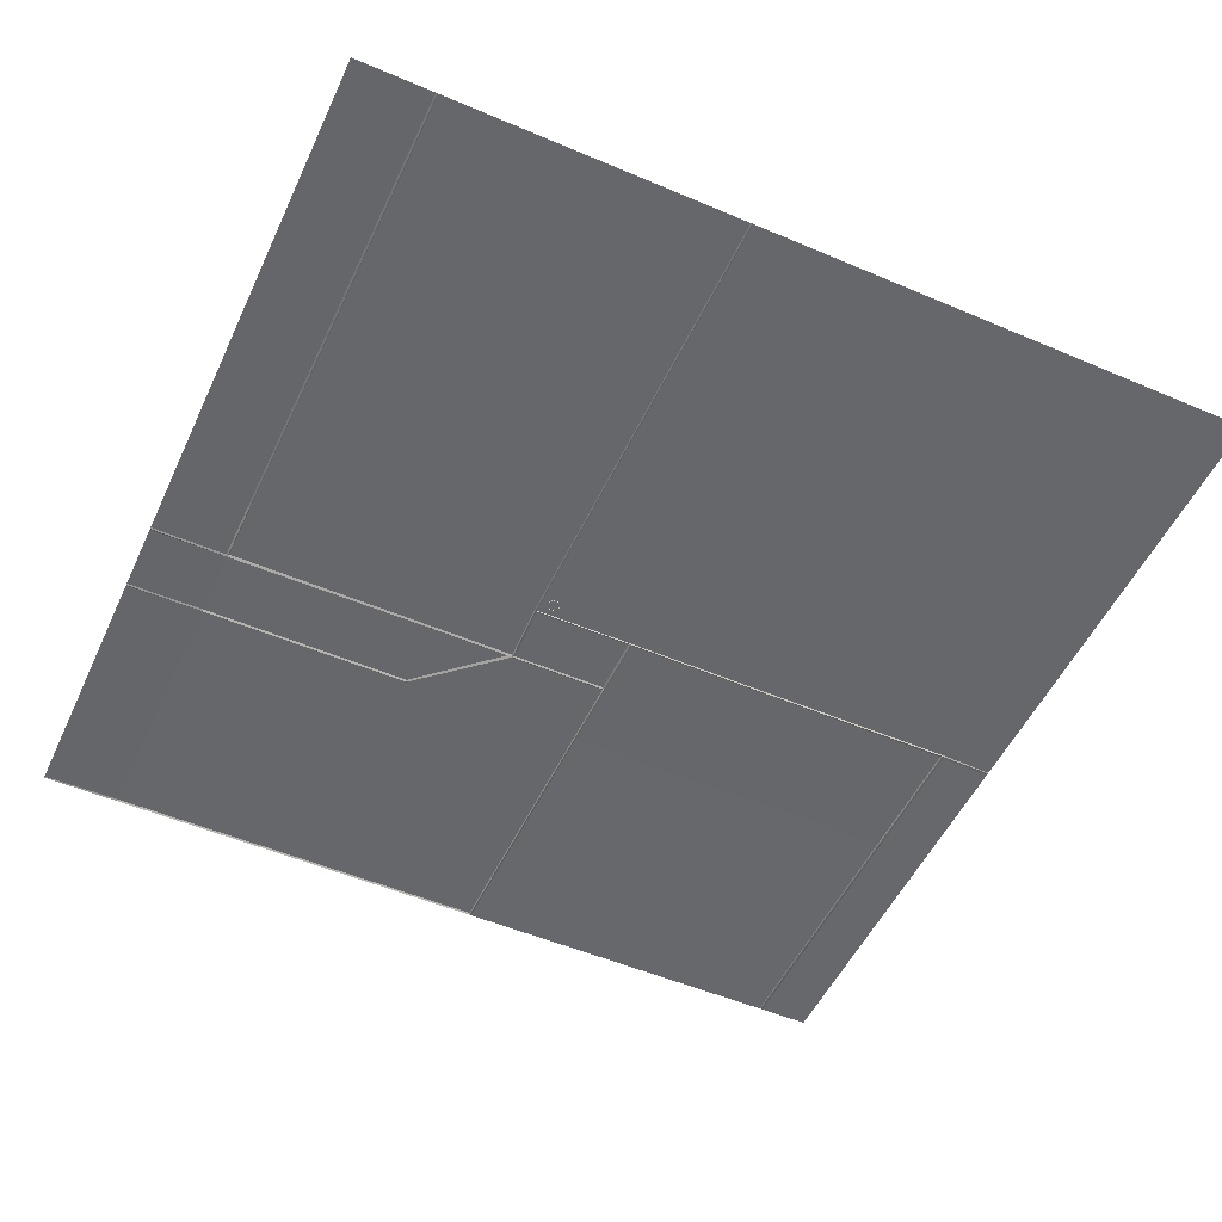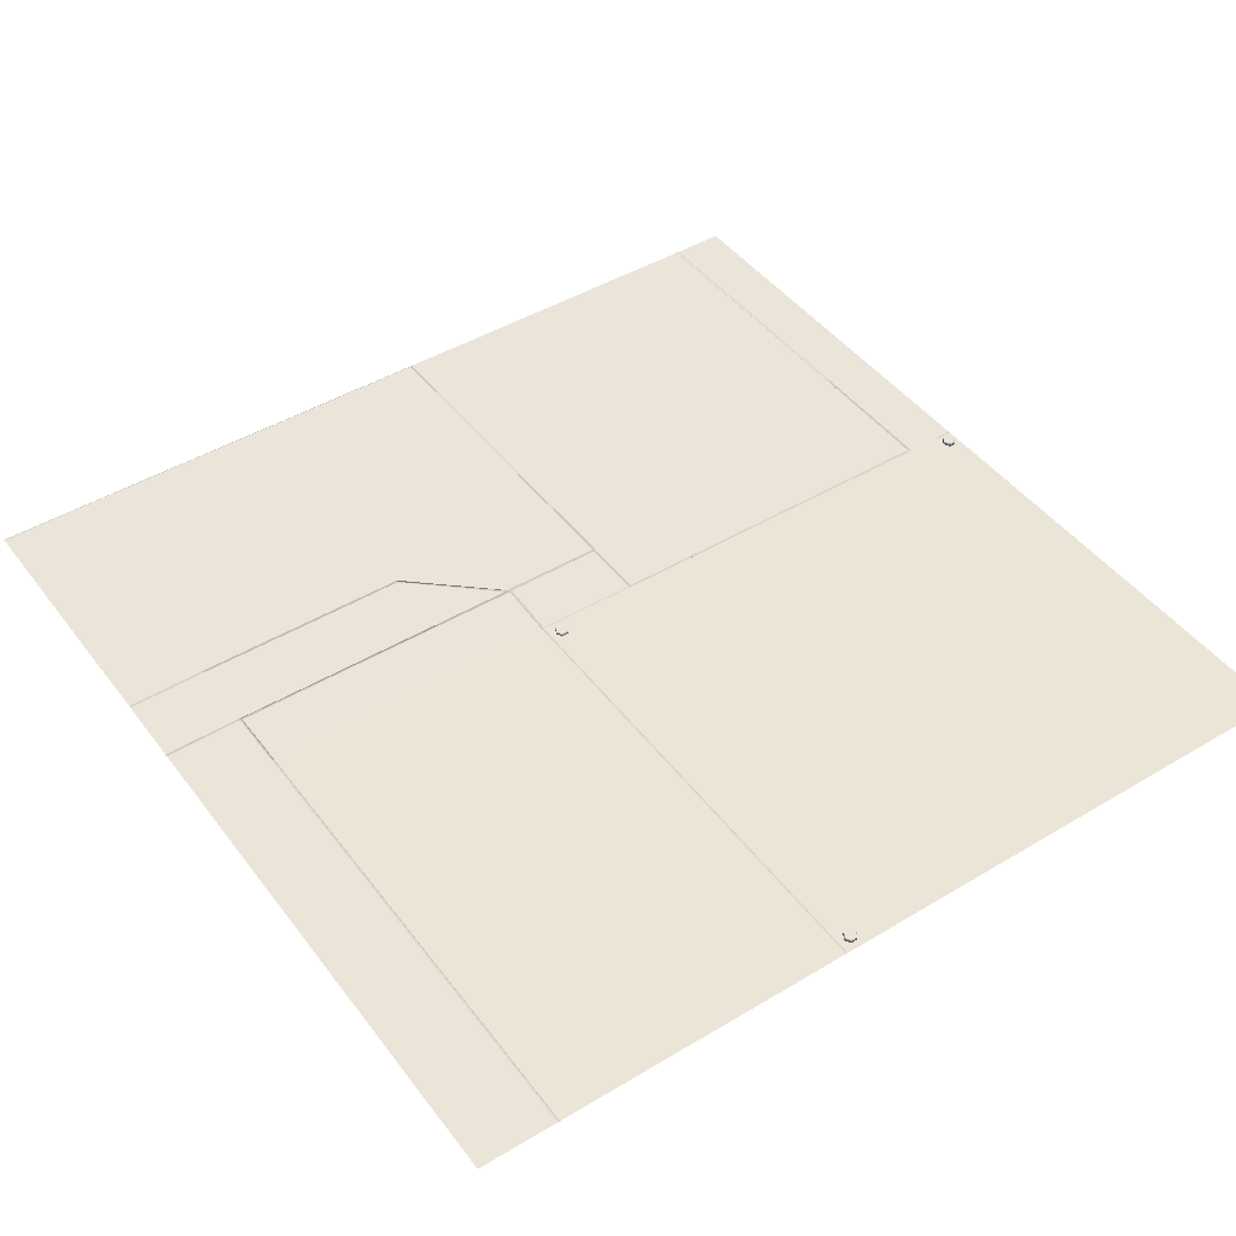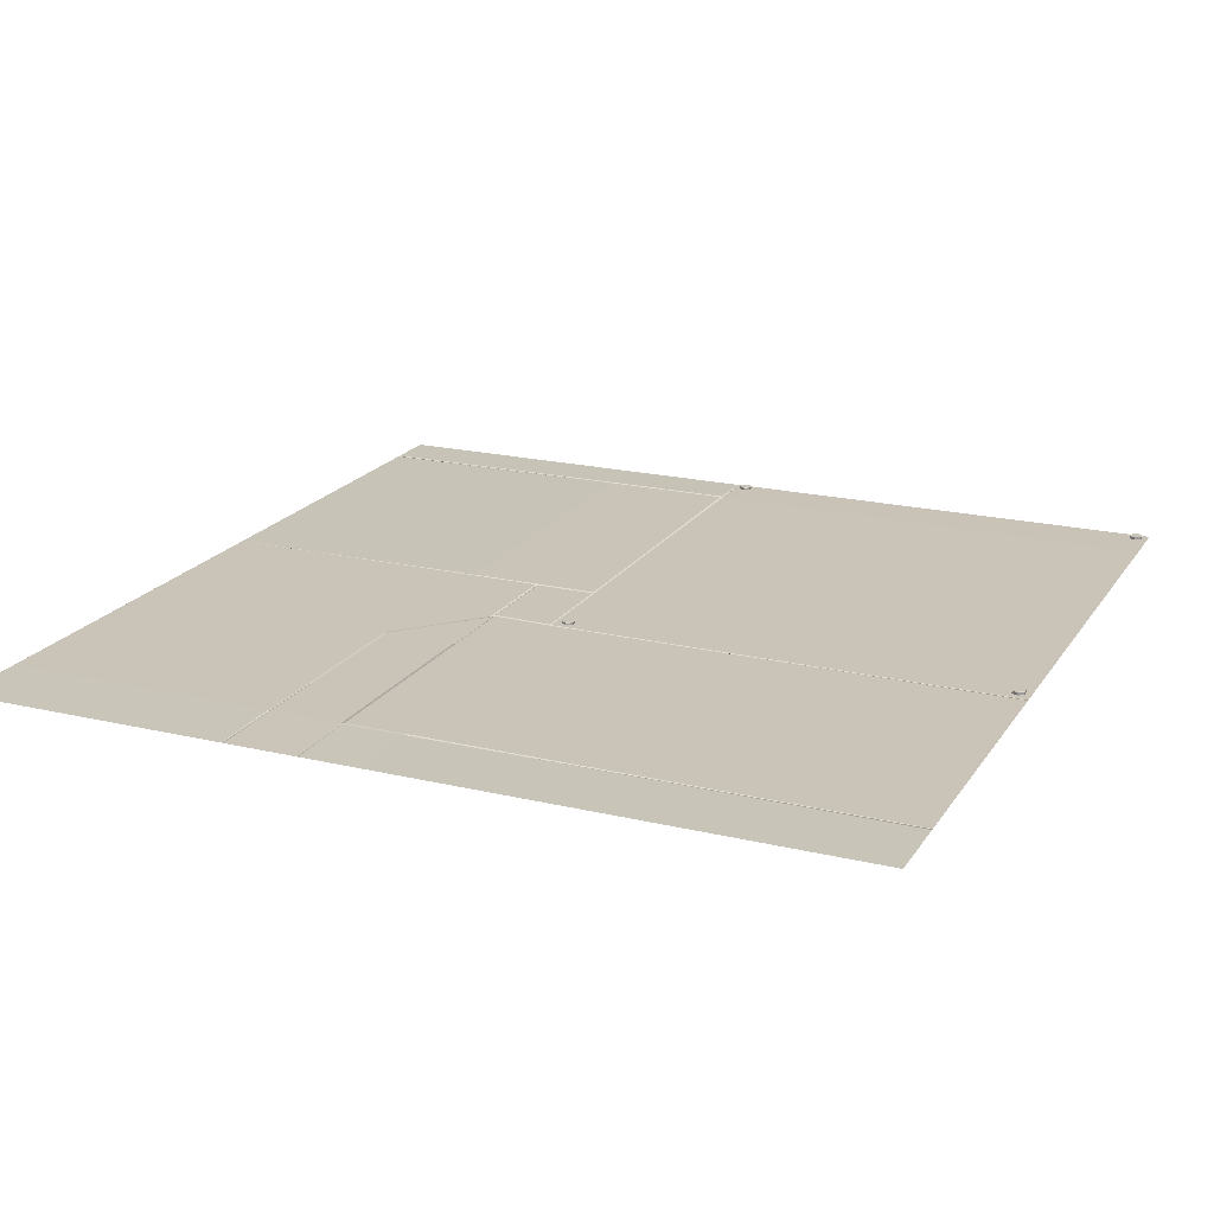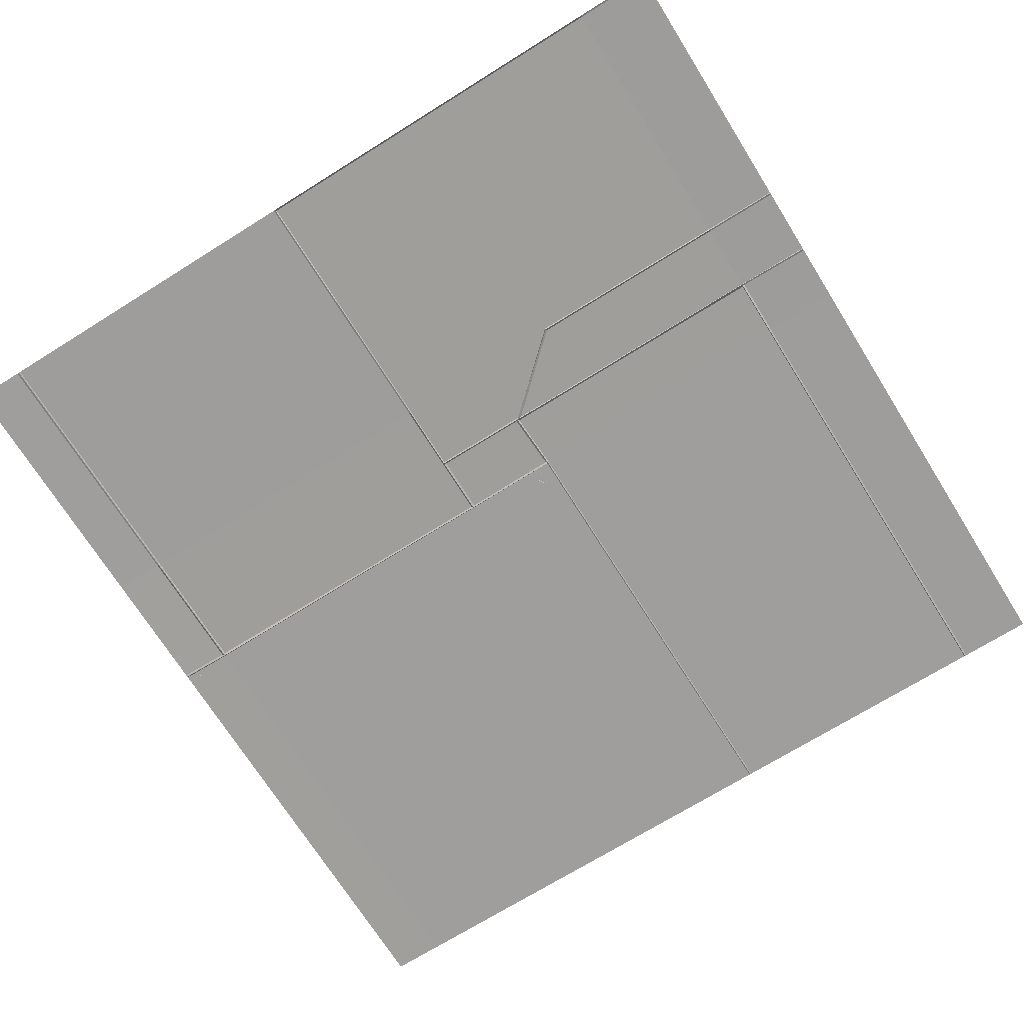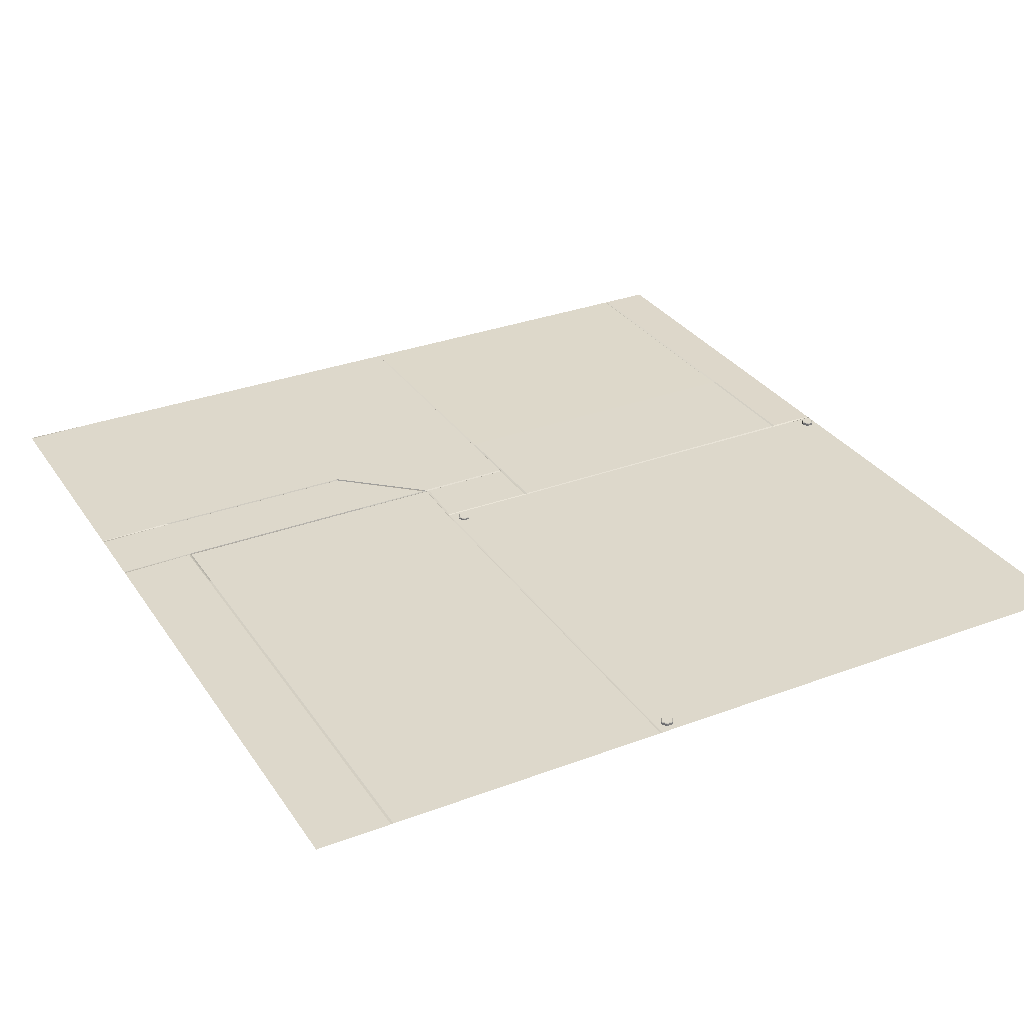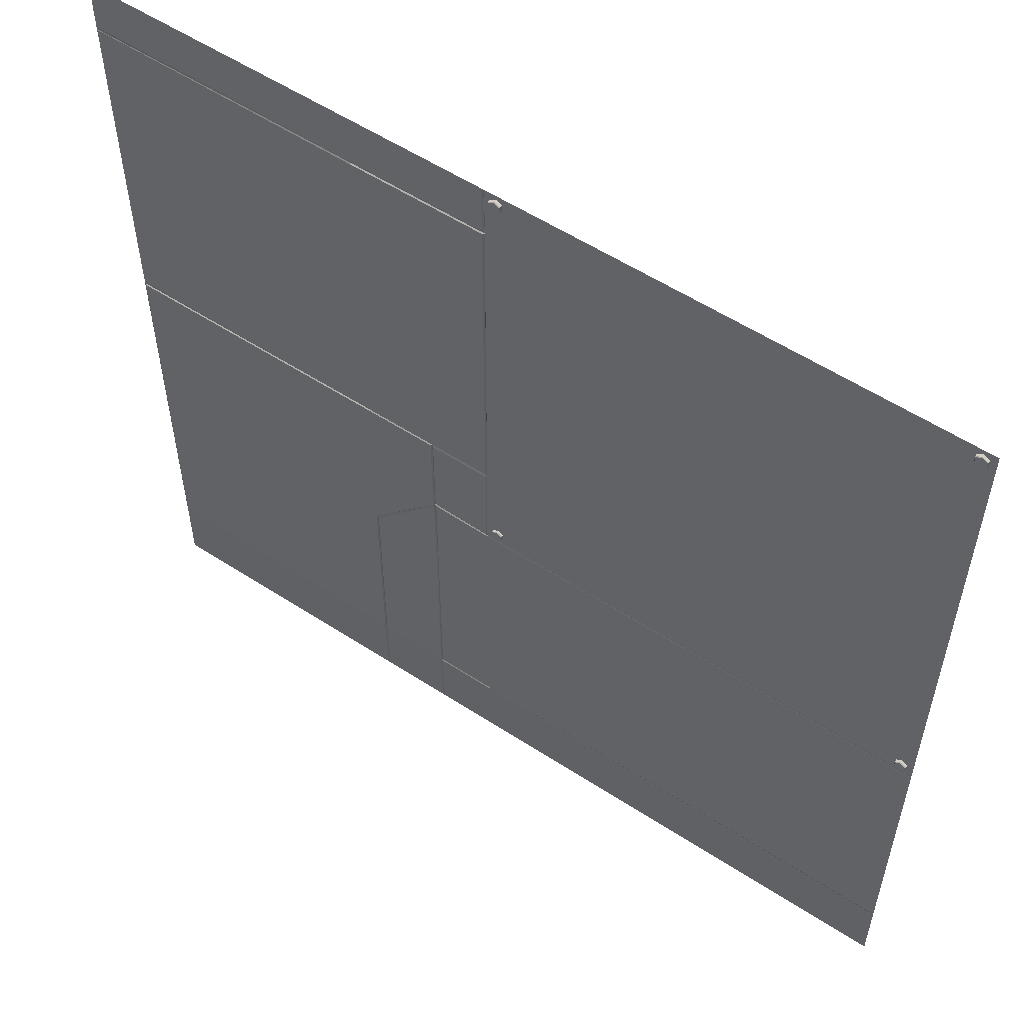
<metadata>
{"format":"obj","ext":"obj","renderer":"f3d","projection":"perspective","resolution":1024,"background":"white","views":[{"elev":-52.1,"azim":-114.7,"up":"+Y"},{"elev":45.4,"azim":-124.7,"up":"+Y"},{"elev":19.9,"azim":-156.2,"up":"+Y"},{"elev":-70.8,"azim":122.0,"up":"+Y"},{"elev":31.2,"azim":-118.2,"up":"+Y"},{"elev":56.2,"azim":-145.7,"up":"+Z"}]}
</metadata>
<code>
o Cube.1025_Cube.1149
v 15.36 -1e-06 -39.94
v 15.36 0.1734 -39.94
v 15.36 -1e-06 -40.11
v 15.36 0.1734 -40.11
v 15.54 -1e-06 -39.94
v 15.54 0.1734 -39.94
v 15.54 -1e-06 -40.11
v 15.54 0.1734 -40.11
f 1 2 4 3
f 3 4 8 7
f 7 8 6 5
f 5 6 2 1
f 3 7 5 1
f 8 4 2 6
o Cube.1024_Cube.1148
v 15.36 1e-06 -49.76
v 15.36 0.1734 -49.76
v 15.36 1e-06 -49.94
v 15.36 0.1734 -49.94
v 15.54 1e-06 -49.76
v 15.54 0.1734 -49.76
v 15.54 1e-06 -49.94
v 15.54 0.1734 -49.94
f 9 10 12 11
f 11 12 16 15
f 15 16 14 13
f 13 14 10 9
f 11 15 13 9
f 16 12 10 14
o Scifi_Panel_04_Plaza014_group4.028_Scifi_Panel_04_Plaza014_group4.032
v 10.79 0.03739 -40.02
v 10.78 0.04486 -40.03
v 10.73 0.04486 -39.99
v 10.73 0.03739 -39.98
v 10.79 0.03739 -40.1
v 10.78 0.04486 -40.09
v 10.73 0.03739 -40.13
v 10.73 0.04486 -40.13
v 10.66 0.03739 -40.1
v 10.67 0.04486 -40.09
v 10.66 0.03739 -40.02
v 10.67 0.04486 -40.03
v 10.79 0.007477 -40.02
v 10.79 0.007477 -40.1
v 10.73 0.007477 -40.13
v 10.66 0.007477 -40.1
v 10.66 0.007477 -40.02
v 10.73 0.007477 -39.98
v 10.73 0.04486 -40.06
v 15.52 0.01692 -46.63
v 15.52 0.01692 -45.7
v 15.54 0.005 -45.7
v 15.54 0.005 -46.63
v 15.52 0.01692 -49.05
v 15.54 0.005001 -49.05
v 15.52 0.005001 -49.92
v 15.54 0.005001 -49.94
v 12.43 0.005001 -49.92
v 12.42 0.005001 -49.94
v 12.42 0.005001 -49.93
v 15.52 0.01692 -44.55
v 15.53 0.005 -44.54
v 15.54 0.005 -44.54
v 12.43 0.01692 -49.05
v 12.43 0.01692 -46.62
v 11.6 0.01692 -45.7
v 12.41 0.01692 -45.7
v 12.41 0.01692 -44.55
v 11.6 0.01692 -44.55
v 15.54 0.005 -44.52
v 12.41 0.005 -44.54
v 12.41 0.01692 -44.52
v 12.41 0.01692 -42.93
v 12.41 0.01692 -40.56
v 15.54 0.004999 -40.56
v 15.54 0.005 -42.93
v 10.88 0.01692 -42.93
v 10.88 0.01692 -40.56
v 11.58 0.01692 -40.56
v 11.58 0.01692 -42.93
v 11.58 0.01692 -44.52
v 10.88 0.01692 -44.52
v 11.58 0.004999 -40.55
v 12.41 0.004999 -40.55
v 15.54 0.004999 -40.55
v 10.86 0.004999 -40.54
v 10.88 0.01692 -40.52
v 11.58 0.01692 -40.52
v 11.58 0.004999 -40.54
v 10.87 0.004999 -39.94
v 10.89 0.004999 -39.94
v 12.41 0.01692 -40.52
v 12.41 0.004999 -40.54
v 15.54 0.004999 -40.52
v 15.54 0.004999 -40.54
v 11.58 0.004999 -39.94
v 12.41 0.004999 -39.94
v 15.54 0.004999 -39.94
v 12.4 0.005001 -49.94
v 12.4 0.01692 -49.05
v 12.42 0.005001 -49.05
v 12.4 0.01692 -46.63
v 12.42 0.005 -46.62
v 11.59 0.005001 -49.94
v 11.59 0.01692 -49.05
v 11.59 0.01692 -46.63
v 11.59 0.01692 -45.73
v 10.87 0.01692 -49.04
v 5.537 0.005001 -49.04
v 5.537 0.005 -46.63
v 10.87 0.01692 -46.63
v 5.537 0.005 -45.71
v 10.87 0.01692 -45.71
v 11.56 0.01692 -46.63
v 11.56 0.01692 -49.04
v 11.56 0.01692 -45.69
v 10.87 0.005001 -49.05
v 10.87 0.01692 -49.07
v 5.537 0.005001 -49.07
v 5.537 0.005001 -49.05
v 11.59 0.005001 -49.05
v 11.57 0.01692 -49.07
v 11.58 0.005001 -49.94
v 11.56 0.005001 -49.94
v 11.58 0.005 -46.63
v 5.537 0.005001 -49.94
v 10.87 0.005001 -49.94
v 10.87 0.005 -42.93
v 10.86 0.01692 -42.93
v 10.85 0.01692 -40.55
v 10.86 0.004999 -40.55
v 10.86 0.004999 -39.94
v 10.87 0.004999 -39.94
v 5.537 0.005 -44.53
v 5.537 0.005 -42.93
v 10.86 0.01692 -44.54
v 5.537 0.004999 -40.55
v 5.537 0.004999 -39.94
v 10.87 0.01692 -45.69
v 5.537 0.005 -45.69
v 11.57 0.01659 -44.56
v 11.59 0.007022 -44.54
v 11.58 0.005988 -45.67
v 11.57 0.01659 -45.65
v 10.88 0.01659 -44.56
v 10.87 0.008168 -44.54
v 10.89 0.01659 -45.68
v 10.87 0.007519 -45.7
v 5.537 0.005 -45.7
v 10.79 0.03739 -45.51
v 10.78 0.04486 -45.52
v 10.73 0.04486 -45.48
v 10.73 0.03739 -45.48
v 10.79 0.03739 -45.59
v 10.78 0.04486 -45.59
v 10.73 0.03739 -45.63
v 10.73 0.04486 -45.62
v 10.66 0.03739 -45.59
v 10.67 0.04486 -45.59
v 10.66 0.03739 -45.51
v 10.67 0.04486 -45.52
v 10.79 0.007478 -45.51
v 10.79 0.007478 -45.59
v 10.73 0.007478 -45.63
v 10.66 0.007478 -45.59
v 10.66 0.007478 -45.51
v 10.73 0.007478 -45.48
v 10.73 0.04486 -45.55
v 5.739 0.03739 -40.02
v 5.733 0.04486 -40.03
v 5.674 0.04486 -39.99
v 5.674 0.03739 -39.98
v 5.739 0.03739 -40.1
v 5.733 0.04486 -40.09
v 5.674 0.03739 -40.13
v 5.674 0.04486 -40.13
v 5.609 0.03739 -40.1
v 5.614 0.04486 -40.09
v 5.609 0.03739 -40.02
v 5.614 0.04486 -40.03
v 5.739 0.007477 -40.02
v 5.739 0.007477 -40.1
v 5.674 0.007477 -40.13
v 5.609 0.007477 -40.1
v 5.609 0.007477 -40.02
v 5.674 0.007477 -39.98
v 5.674 0.04486 -40.06
v 5.739 0.03739 -45.51
v 5.733 0.04486 -45.52
v 5.674 0.04486 -45.48
v 5.674 0.03739 -45.48
v 5.739 0.03739 -45.59
v 5.733 0.04486 -45.59
v 5.674 0.03739 -45.63
v 5.674 0.04486 -45.62
v 5.609 0.03739 -45.59
v 5.614 0.04486 -45.59
v 5.609 0.03739 -45.51
v 5.614 0.04486 -45.52
v 5.739 0.007478 -45.51
v 5.739 0.007478 -45.59
v 5.674 0.007478 -45.63
v 5.609 0.007478 -45.59
v 5.609 0.007478 -45.51
v 5.674 0.007478 -45.48
v 5.674 0.04486 -45.55
f 36 37 38 39
f 40 36 39 41
f 42 40 41 43
f 44 42 43 45 46
f 37 47 48 49 38
f 50 51 36 40
f 44 50 40 42
f 51 52 53
f 36 51 53 37
f 37 53 54 47
f 53 52 55 54
f 47 54 57 48
f 50 44 46 87
f 51 50 87 89
f 114 115 116 117
f 117 116 118 119
f 120 121 115 122
f 121 123 116 115
f 123 124 118 116
f 125 126 120 122
f 54 55 128 57
f 52 51 89 129
f 55 52 129 128
f 115 114 132 122
f 122 132 134 125
f 135 126 125 134
f 17 18 19 20
f 18 17 21 22
f 22 21 23 24
f 24 23 25 26
f 26 25 27 28
f 28 27 20 19
f 29 30 21 17
f 30 31 23 21
f 31 32 25 23
f 32 33 27 25
f 33 34 20 27
f 34 29 17 20
f 72 73 74 75
f 73 72 76 77
f 75 74 78 79
f 79 78 80 81
f 74 73 77 82
f 78 74 82 83
f 80 78 83 84
f 46 85 86 87
f 87 86 88 89
f 90 91 86 85
f 91 92 88 86
f 88 92 93
f 85 46 45
f 90 109 107 91
f 91 107 111 92
f 89 88 93 129
f 129 93 92 111
f 136 137 138 139
f 137 136 140 141
f 141 140 142 143
f 143 142 144 145
f 145 144 146 147
f 147 146 139 138
f 148 149 140 136
f 149 150 142 140
f 150 151 144 142
f 151 152 146 144
f 152 153 139 146
f 153 148 136 139
f 155 156 157 158
f 156 155 159 160
f 160 159 161 162
f 162 161 163 164
f 164 163 165 166
f 166 165 158 157
f 167 168 159 155
f 168 169 161 159
f 169 170 163 161
f 170 171 165 163
f 171 172 158 165
f 172 167 155 158
f 174 175 176 177
f 175 174 178 179
f 179 178 180 181
f 181 180 182 183
f 183 182 184 185
f 185 184 177 176
f 186 187 178 174
f 187 188 180 178
f 188 189 182 180
f 189 190 184 182
f 190 191 177 184
f 191 186 174 177
f 18 22 35
f 22 24 35
f 24 26 35
f 26 28 35
f 28 19 35
f 19 18 35
f 137 141 154
f 141 143 154
f 143 145 154
f 145 147 154
f 147 138 154
f 138 137 154
f 156 160 173
f 160 162 173
f 162 164 173
f 164 166 173
f 166 157 173
f 157 156 173
f 175 179 192
f 179 181 192
f 181 183 192
f 183 185 192
f 185 176 192
f 176 175 192
f 56 48 57 58
f 59 60 61 62
f 63 64 65 66
f 66 65 60 59
f 67 68 63 66
f 58 67 66 59
f 56 58 59 62
f 49 48 56
f 65 69 70 60
f 60 70 71 61
f 69 75 79 70
f 70 79 81 71
f 94 95 96 97
f 96 98 99 97
f 94 97 100 101
f 100 97 99 102
f 103 104 105 106
f 104 103 107 108
f 108 107 109 110
f 103 94 101 107
f 94 103 106 95
f 107 101 100 111
f 112 105 104 113
f 113 104 108 110
f 63 114 117 64
f 64 117 69 65
f 72 117 119 76
f 117 72 75 69
f 127 128 129 130
f 128 127 131 132
f 132 131 133 134
f 130 129 134 133
f 58 57 128 67
f 111 100 102 129
f 114 63 68 132
f 132 68 67 128
f 98 135 134 99
f 99 134 129 102
f 130 133 131 127

</code>
